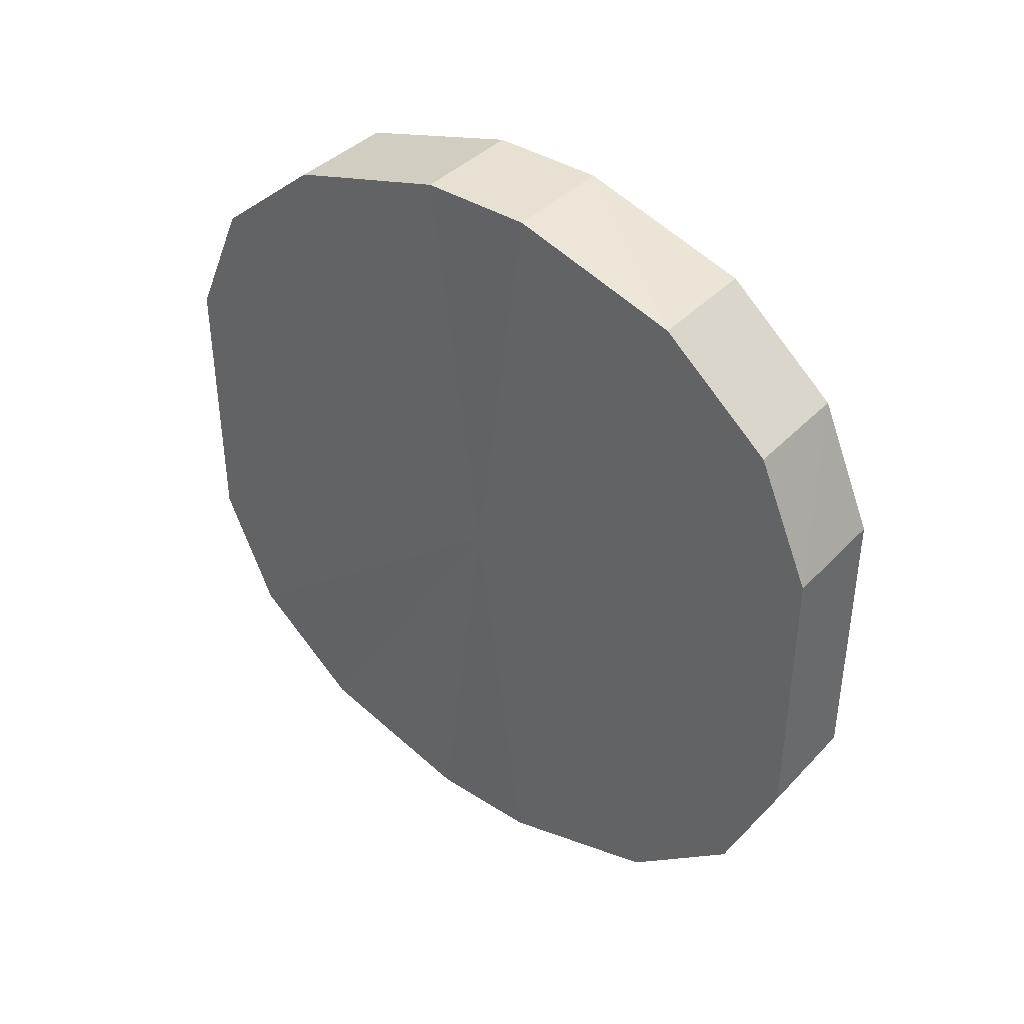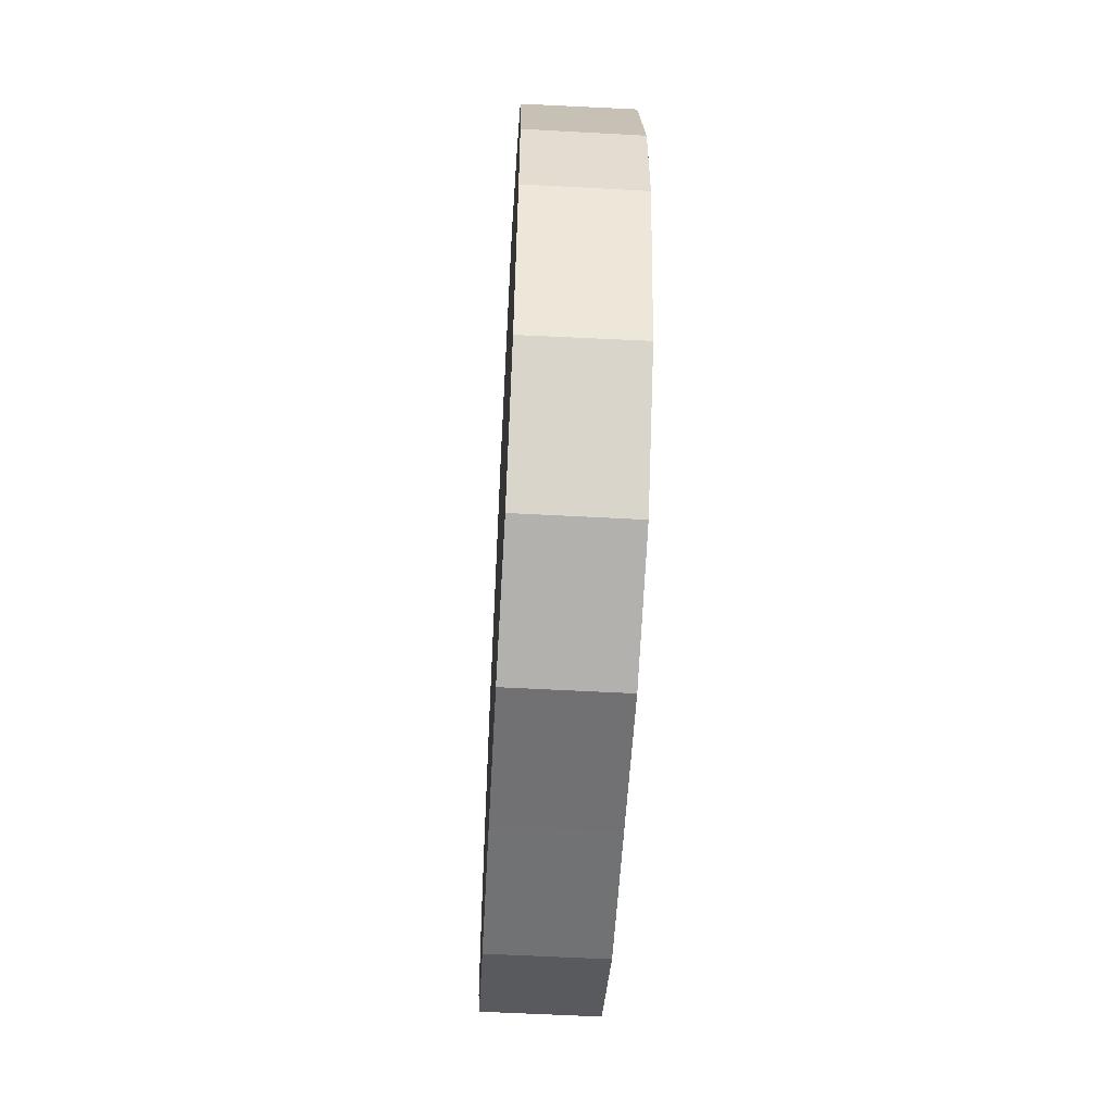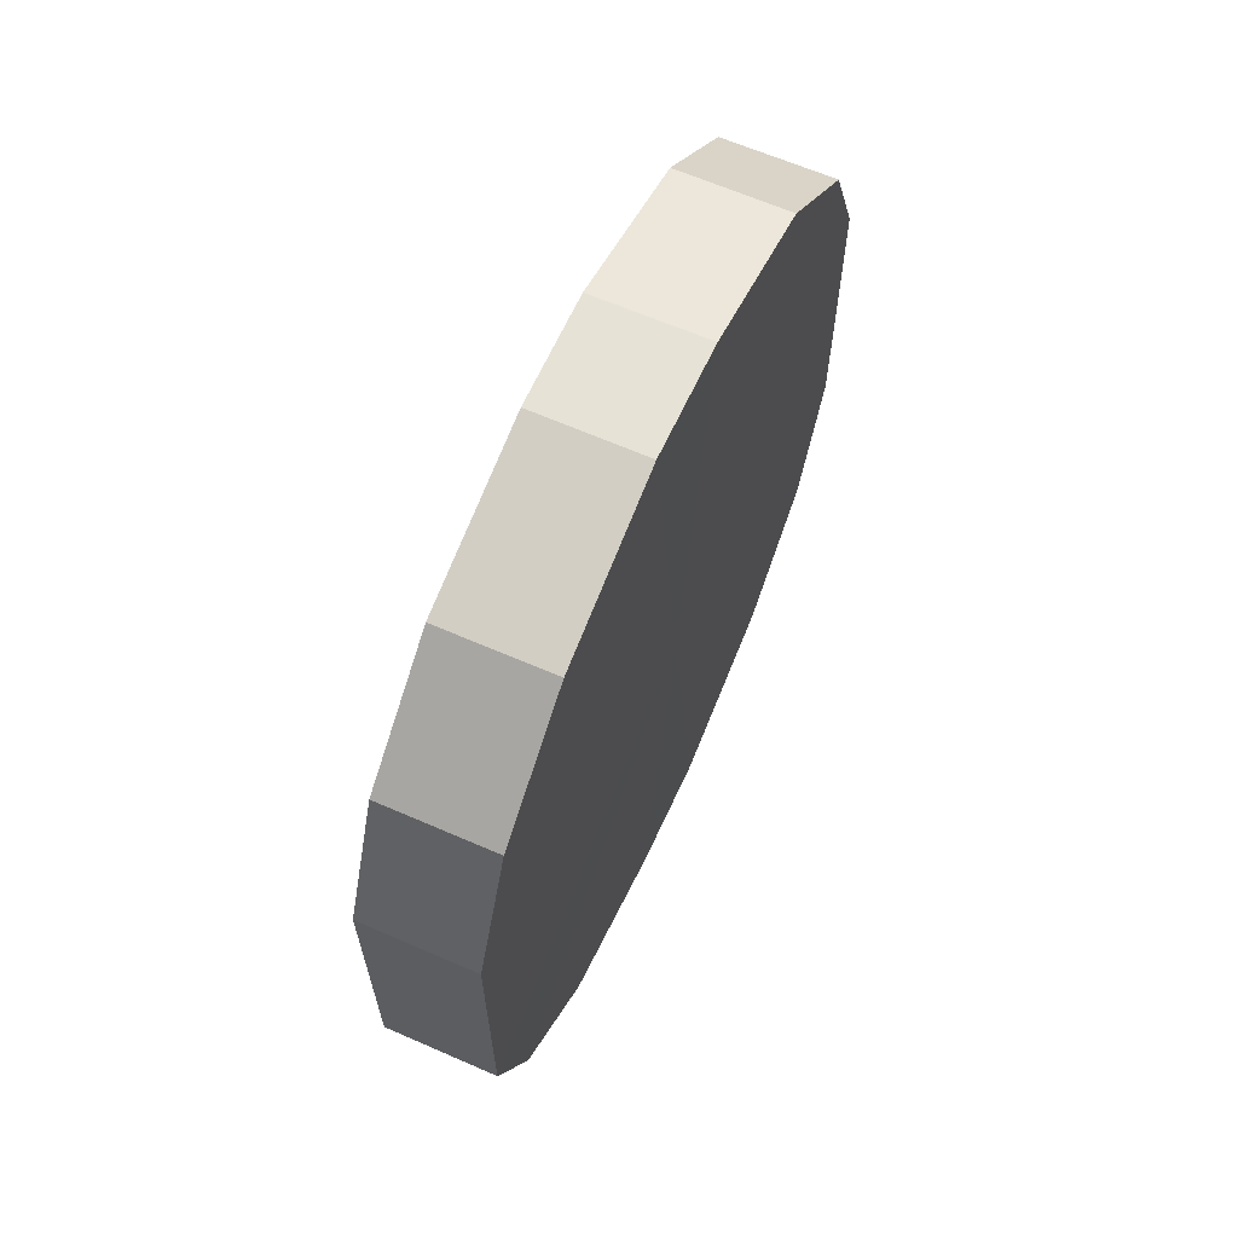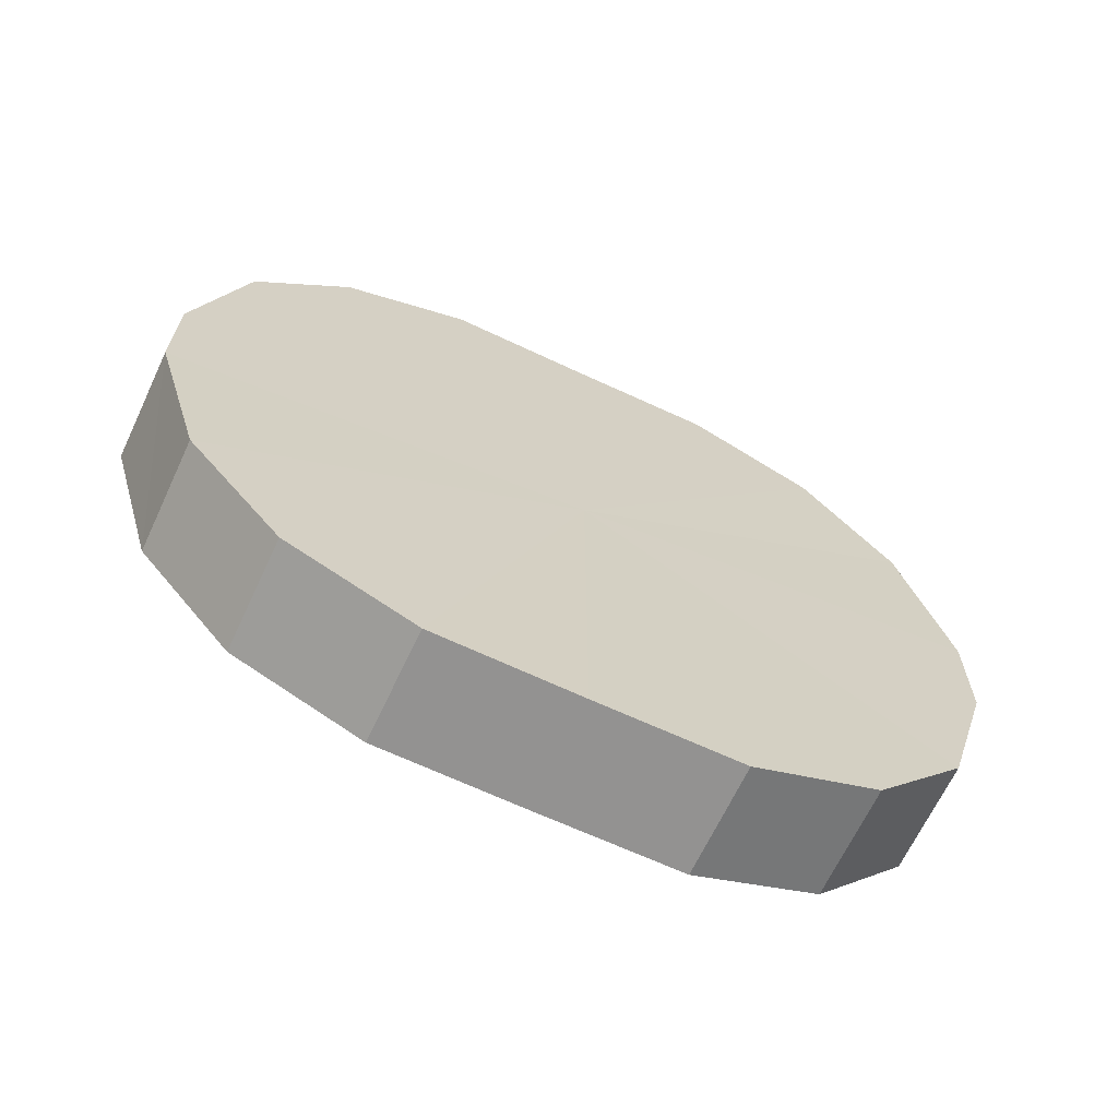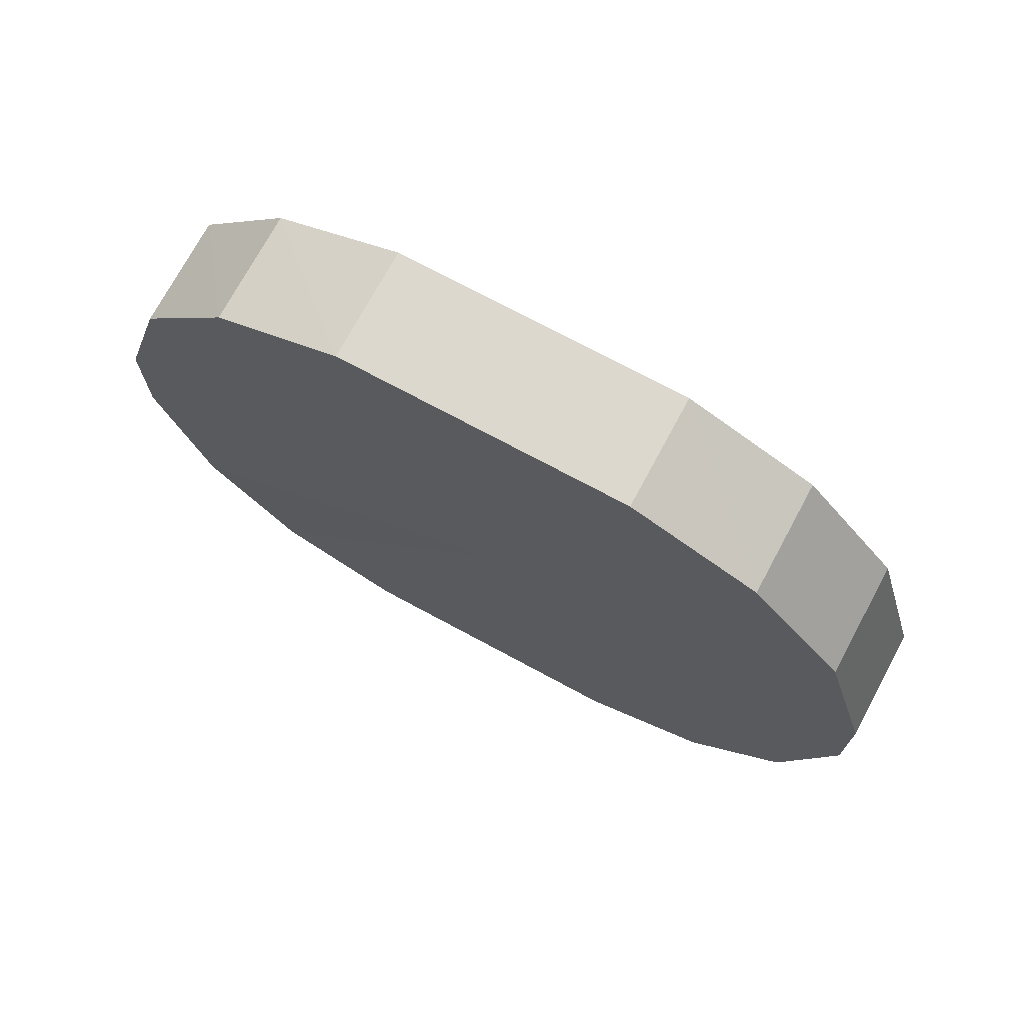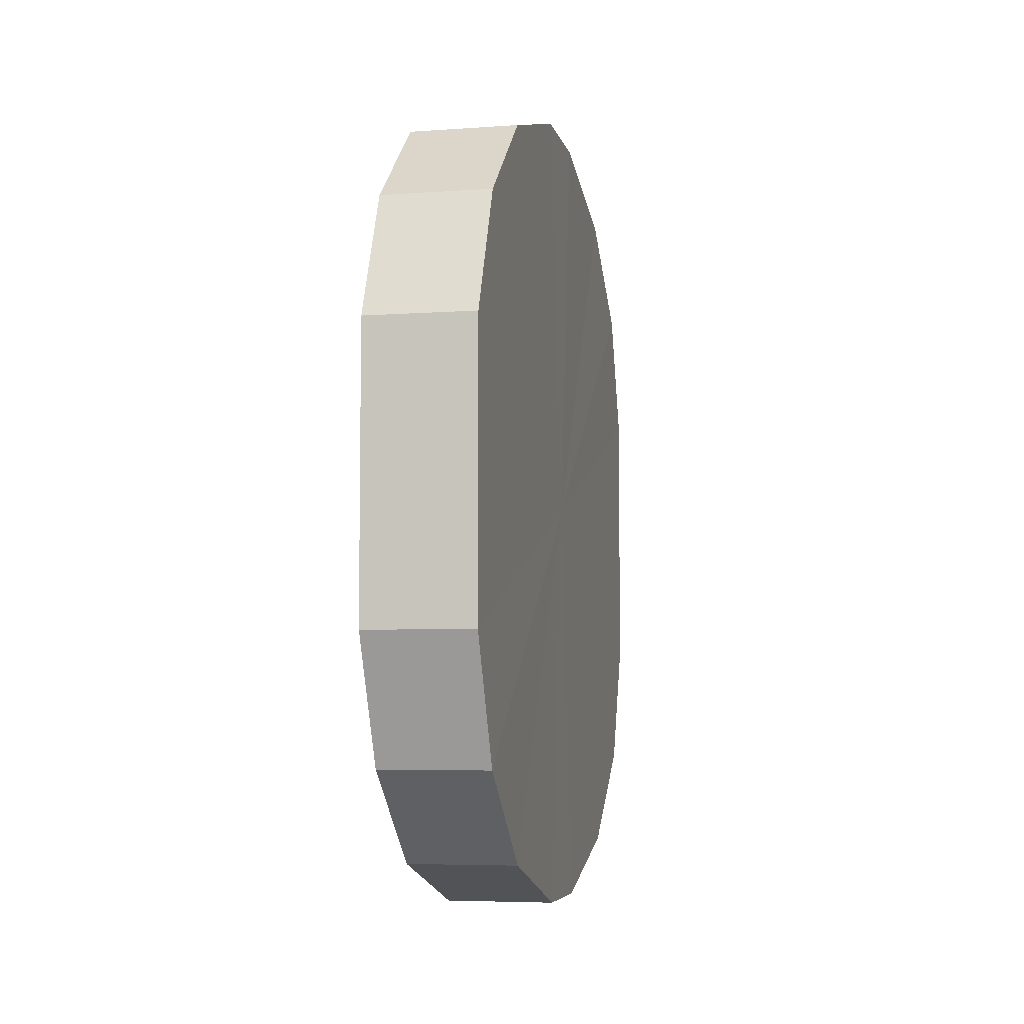
<metadata>
{"format":"obj","ext":"obj","renderer":"f3d","projection":"perspective","resolution":1024,"background":"white","views":[{"elev":39.5,"azim":128.4,"up":"+Z"},{"elev":-55.4,"azim":176.8,"up":"+Y"},{"elev":63.7,"azim":24.0,"up":"+Z"},{"elev":-66.3,"azim":64.9,"up":"+Y"},{"elev":72.8,"azim":118.4,"up":"+Y"},{"elev":-5.7,"azim":-167.7,"up":"+Z"}]}
</metadata>
<code>
o 11054
v 2249 1881 17.03
v 2249 1881 17
v 2249 1881 17.03
v 2249 1881 16.98
v 2249 1881 17
v 2249 1881 17.06
v 2249 1881 17.06
v 2249 1881 16.97
v 2249 1881 16.98
v 2249 1881 17.08
v 2249 1881 17.08
v 2249 1881 16.96
v 2249 1881 16.97
v 2249 1881 17.1
v 2249 1881 17.1
v 2249 1881 16.96
v 2249 1881 16.96
v 2249 1881 17.1
v 2249 1881 17.1
v 2249 1881 16.97
v 2249 1881 16.96
v 2249 1881 17.1
v 2249 1881 17.1
v 2249 1881 16.98
v 2249 1881 16.97
v 2249 1881 17.1
v 2249 1881 17.1
v 2249 1881 17
v 2249 1881 16.98
v 2249 1881 17.08
v 2249 1881 17.08
v 2249 1881 17.03
v 2249 1881 17
v 2249 1881 17.06
v 2249 1881 17.06
v 2249 1881 17.03
v 2249 1881 17.03
v 2249 1881 17
v 2249 1881 17
v 2249 1881 16.98
v 2249 1881 16.98
v 2249 1881 17.06
v 2249 1881 17.03
v 2249 1881 17.08
v 2249 1881 17.06
v 2249 1881 16.97
v 2249 1881 16.97
v 2249 1881 17.1
v 2249 1881 17.08
v 2249 1881 17.1
v 2249 1881 17.1
v 2249 1881 16.96
v 2249 1881 16.96
v 2249 1881 17.1
v 2249 1881 17.1
v 2249 1881 17.1
v 2249 1881 17.1
v 2249 1881 16.96
v 2249 1881 16.96
v 2249 1881 17.08
v 2249 1881 17.1
v 2249 1881 17.06
v 2249 1881 17.08
v 2249 1881 16.97
v 2249 1881 16.97
v 2249 1881 17.03
v 2249 1881 17.06
v 2249 1881 17
v 2249 1881 17.03
v 2249 1881 16.98
v 2249 1881 16.98
v 2249 1881 17
v 2249 1881 17.03
v 2249 1881 17
v 2249 1881 17.03
v 2249 1881 16.98
v 2249 1881 17.06
v 2249 1881 16.97
v 2249 1881 17.08
v 2249 1881 16.96
v 2249 1881 17.1
v 2249 1881 16.96
v 2249 1881 17.1
v 2249 1881 16.97
v 2249 1881 17.1
v 2249 1881 16.98
v 2249 1881 17.1
v 2249 1881 17
v 2249 1881 17.08
v 2249 1881 17.03
v 2249 1881 17.06
v 2249 1881 17.03
v 2249 1881 17.03
v 2249 1881 17
v 2249 1881 17.06
v 2249 1881 16.98
v 2249 1881 17.08
v 2249 1881 16.97
v 2249 1881 17.1
v 2249 1881 16.96
v 2249 1881 17.1
v 2249 1881 16.96
v 2249 1881 17.1
v 2249 1881 16.97
v 2249 1881 17.1
v 2249 1881 16.98
v 2249 1881 17.08
v 2249 1881 17
v 2249 1881 17.06
v 2249 1881 17.03
f 1 2 3
f 2 4 5
f 6 1 7
f 4 8 9
f 10 6 11
f 8 12 13
f 14 10 15
f 12 16 17
f 18 14 19
f 16 20 21
f 22 18 23
f 20 24 25
f 26 22 27
f 24 28 29
f 30 26 31
f 28 32 33
f 34 30 35
f 32 34 36
f 37 38 39
f 39 40 41
f 42 43 37
f 44 45 42
f 41 46 47
f 48 49 44
f 50 51 48
f 47 52 53
f 54 55 50
f 56 57 54
f 53 58 59
f 60 61 56
f 62 63 60
f 59 64 65
f 66 67 62
f 68 69 66
f 65 70 71
f 71 72 68
f 73 74 75
f 73 76 74
f 73 75 77
f 73 78 76
f 73 77 79
f 73 80 78
f 73 79 81
f 73 82 80
f 73 81 83
f 73 84 82
f 73 83 85
f 73 86 84
f 73 85 87
f 73 88 86
f 73 87 89
f 73 90 88
f 73 89 91
f 73 91 90
f 92 93 94
f 92 95 93
f 92 94 96
f 92 97 95
f 92 96 98
f 92 99 97
f 92 98 100
f 92 101 99
f 92 100 102
f 92 103 101
f 92 102 104
f 92 105 103
f 92 104 106
f 92 107 105
f 92 106 108
f 92 109 107
f 92 108 110
f 92 110 109

</code>
